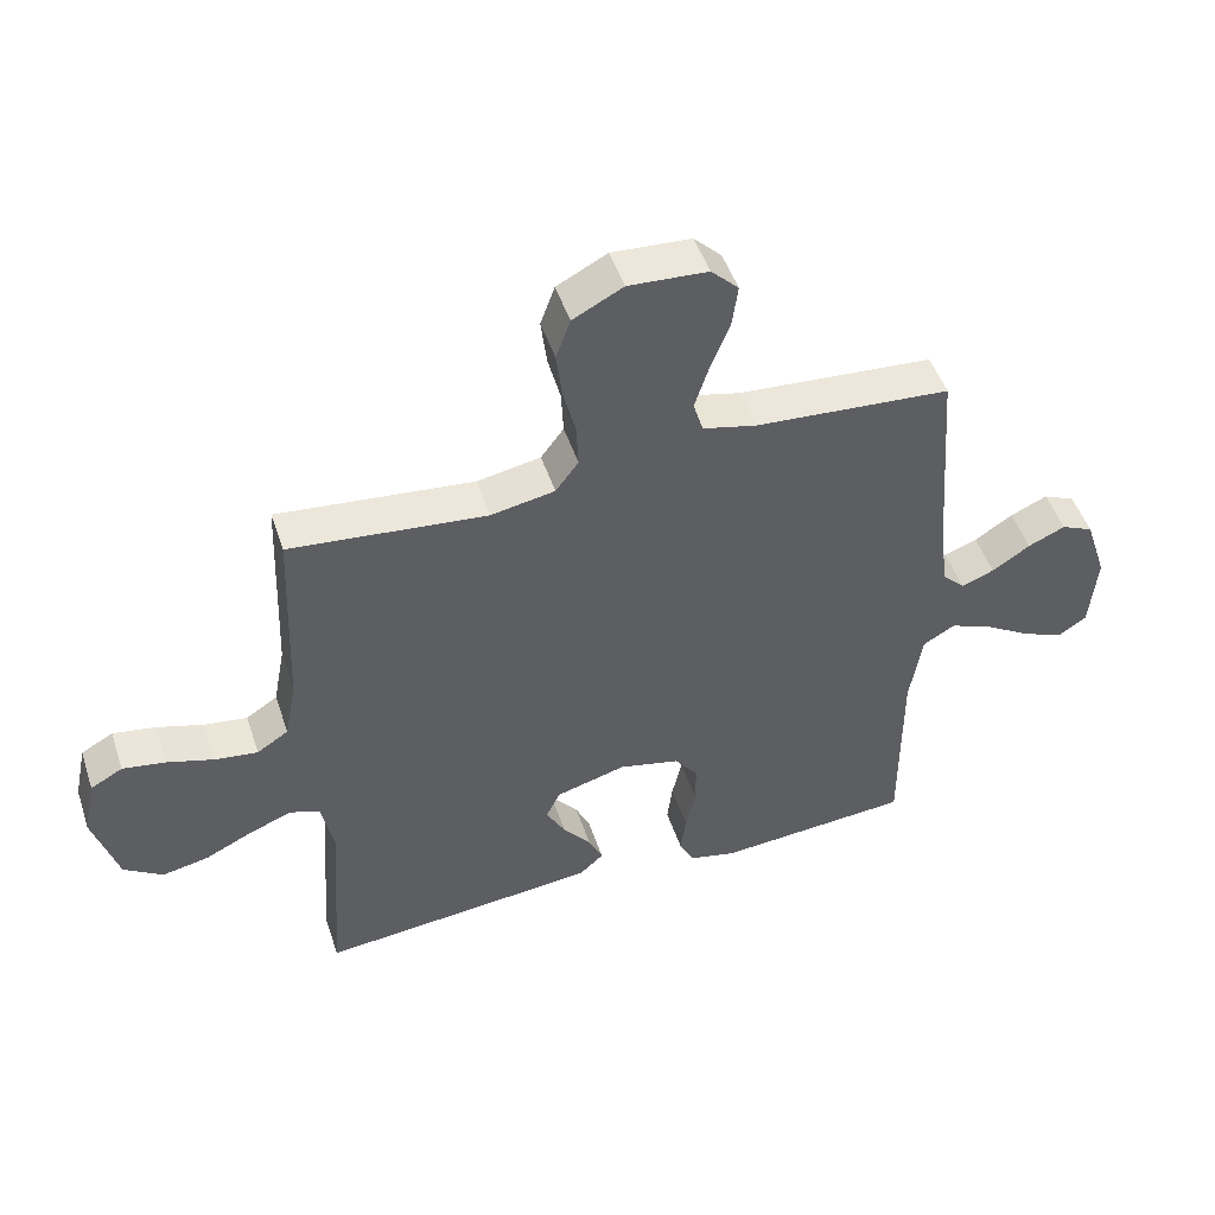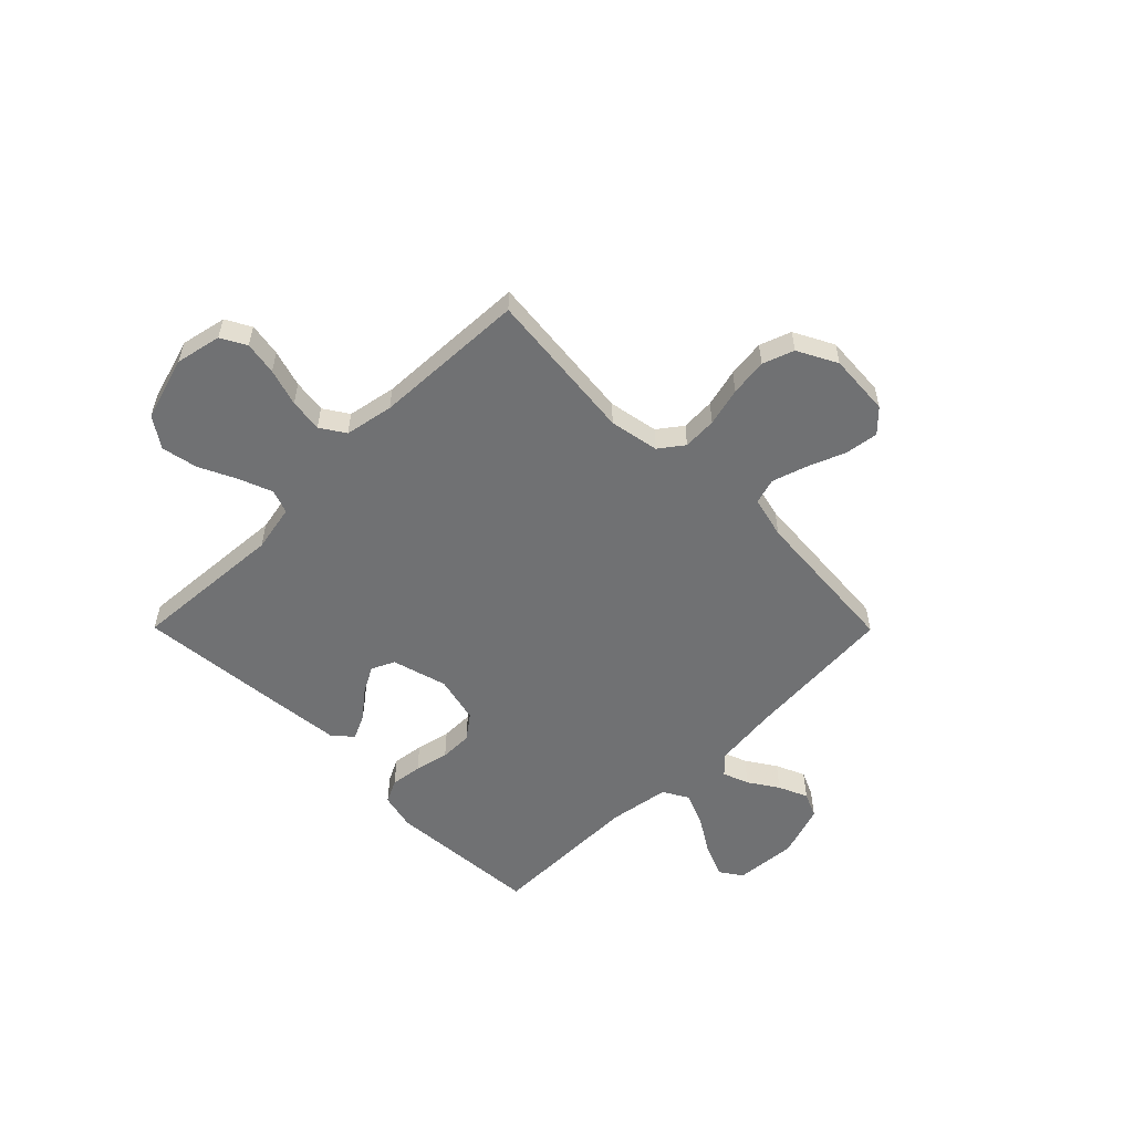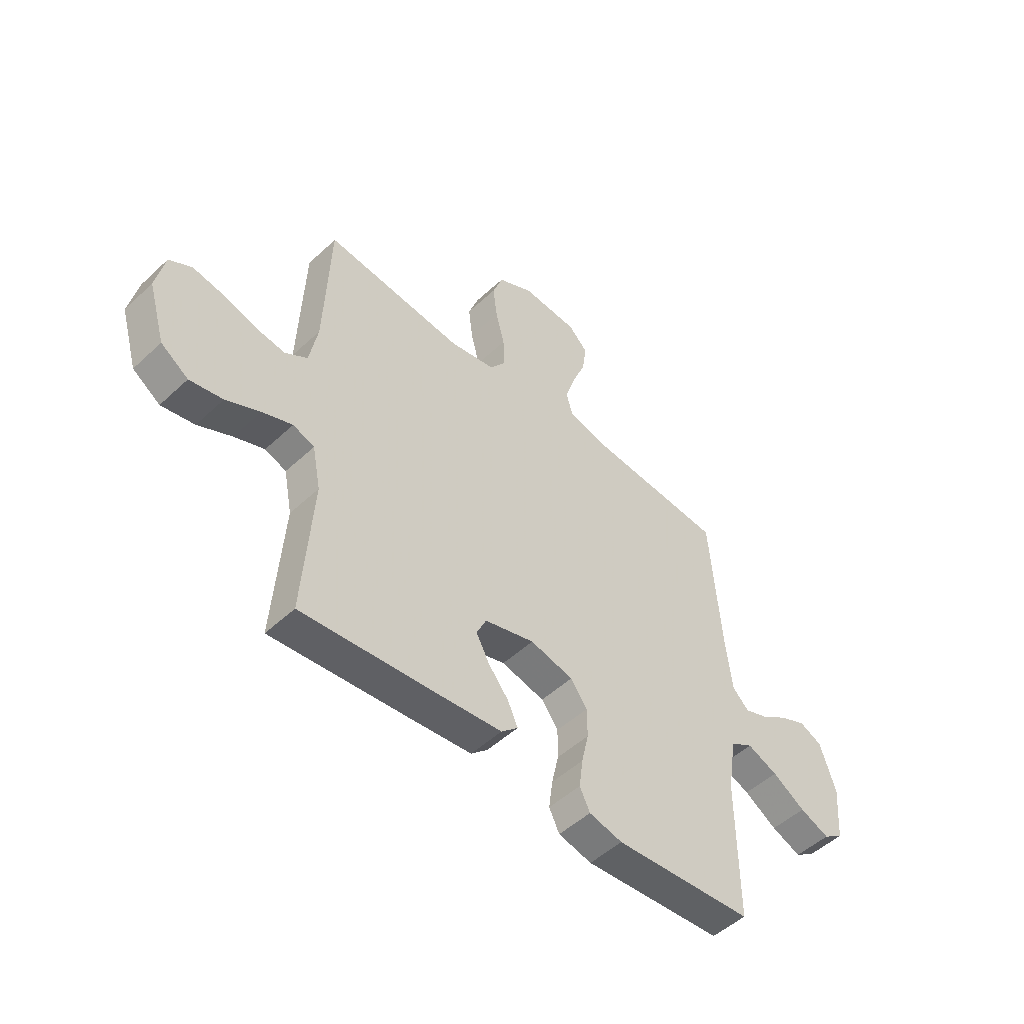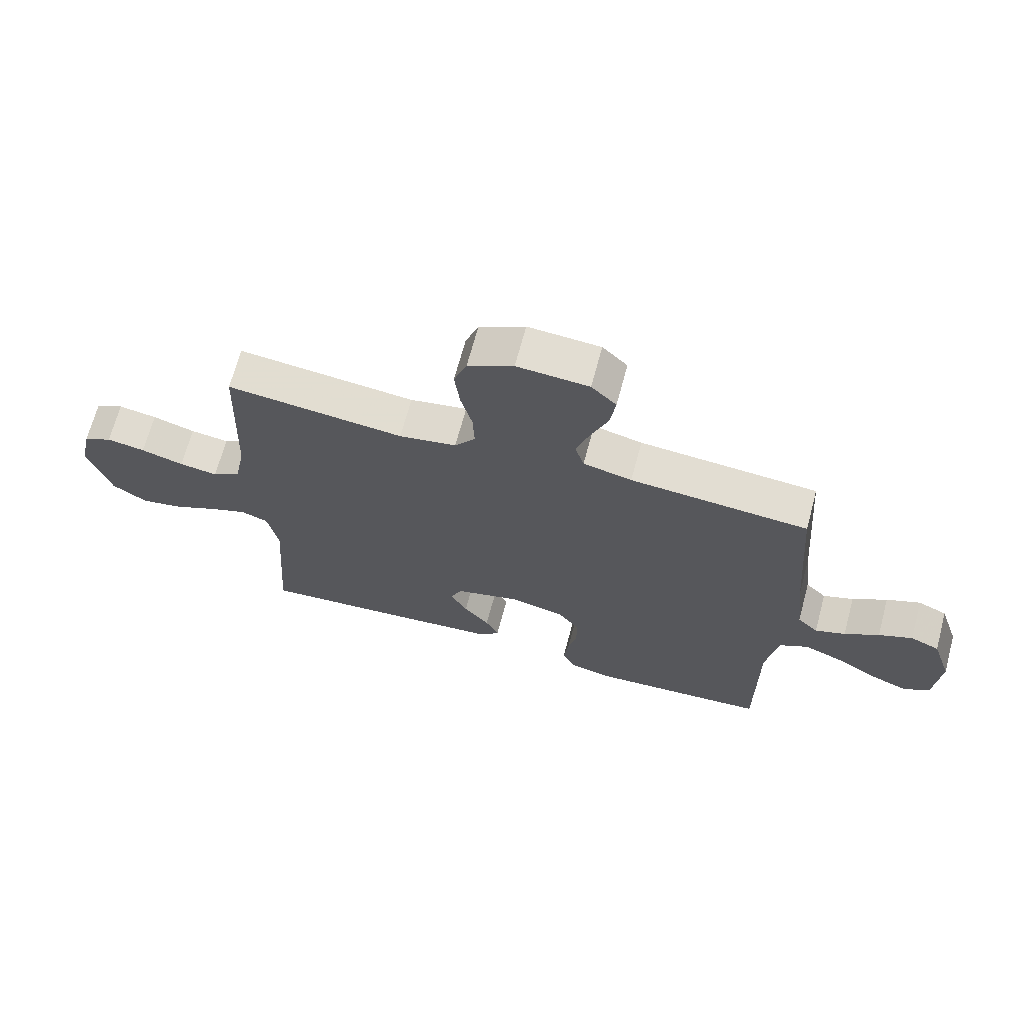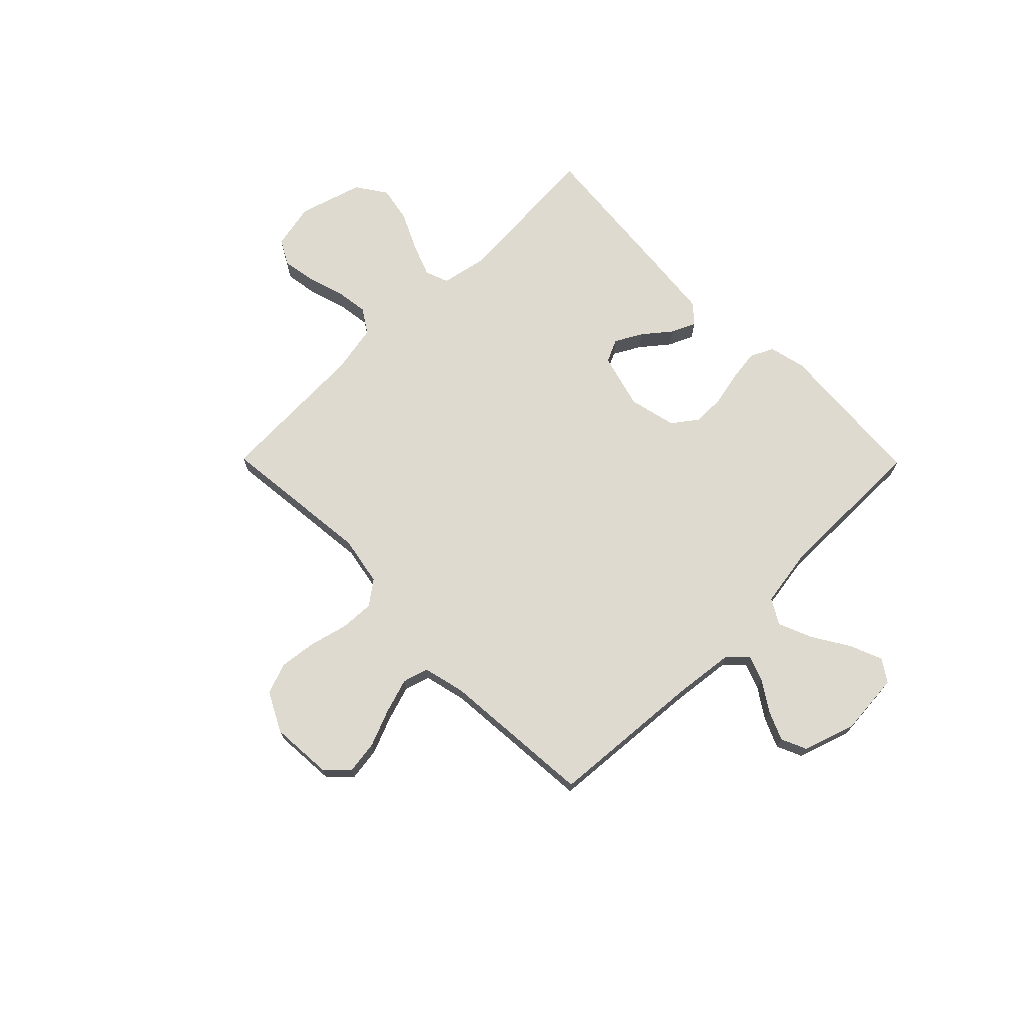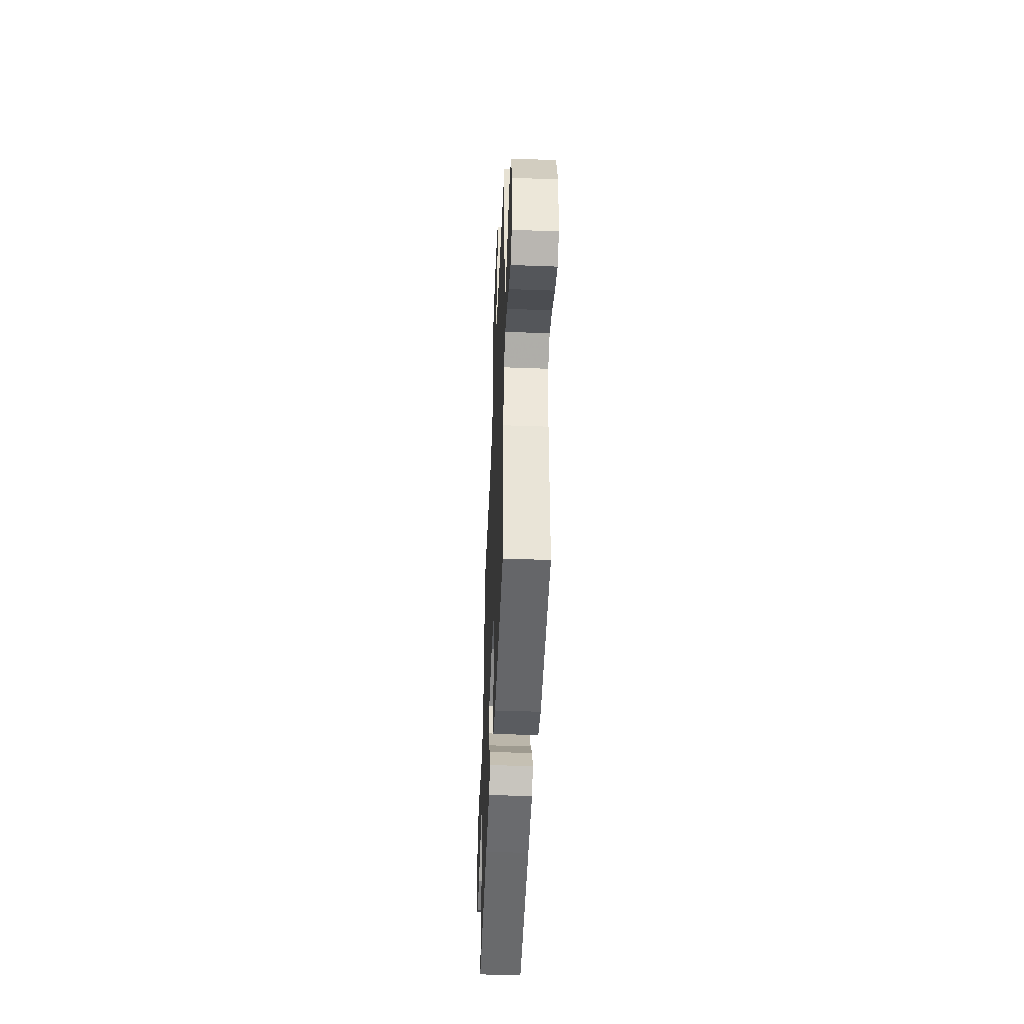
<metadata>
{"format":"obj","ext":"obj","renderer":"f3d","projection":"perspective","resolution":1024,"background":"white","views":[{"elev":49.0,"azim":-18.3,"up":"+Z"},{"elev":-55.2,"azim":-45.2,"up":"+Y"},{"elev":-50.2,"azim":-44.4,"up":"+Z"},{"elev":67.9,"azim":15.0,"up":"+Z"},{"elev":70.9,"azim":45.4,"up":"+Y"},{"elev":-47.6,"azim":87.6,"up":"+Z"}]}
</metadata>
<code>
v 0.5 0.07 0.5
v 0.523 0.07 0.2
v 0.537 0.07 0.078
v 0.572 0.07 0.043
v 0.623 0.07 0.062
v 0.681 0.07 0.1
v 0.738 0.07 0.125
v 0.787 0.07 0.103
v 0.821 0.07 0
v 0.811 0.07 -0.121
v 0.768 0.07 -0.15
v 0.704 0.07 -0.124
v 0.633 0.07 -0.08
v 0.567 0.07 -0.053
v 0.518 0.07 -0.081
v 0.499 0.07 -0.2
v 0.5 0.07 -0.5
v 0.2 0.07 -0.522
v 0.128 0.07 -0.505
v 0.106 0.07 -0.46
v 0.114 0.07 -0.398
v 0.129 0.07 -0.331
v 0.129 0.07 -0.267
v 0.093 0.07 -0.219
v 0 0.07 -0.197
v -0.108 0.07 -0.227
v -0.129 0.07 -0.272
v -0.1 0.07 -0.325
v -0.057 0.07 -0.378
v -0.035 0.07 -0.426
v -0.071 0.07 -0.459
v -0.2 0.07 -0.472
v -0.5 0.07 -0.5
v -0.479 0.07 -0.2
v -0.497 0.07 -0.108
v -0.543 0.07 -0.091
v -0.608 0.07 -0.116
v -0.681 0.07 -0.151
v -0.752 0.07 -0.165
v -0.811 0.07 -0.125
v -0.848 0.07 0
v -0.829 0.07 0.089
v -0.78 0.07 0.116
v -0.715 0.07 0.105
v -0.643 0.07 0.083
v -0.578 0.07 0.074
v -0.53 0.07 0.105
v -0.512 0.07 0.2
v -0.5 0.07 0.5
v -0.2 0.07 0.469
v -0.103 0.07 0.487
v -0.068 0.07 0.534
v -0.071 0.07 0.6
v -0.09 0.07 0.675
v -0.099 0.07 0.748
v -0.077 0.07 0.809
v 0 0.07 0.849
v 0.121 0.07 0.841
v 0.163 0.07 0.799
v 0.154 0.07 0.734
v 0.125 0.07 0.662
v 0.103 0.07 0.593
v 0.118 0.07 0.543
v 0.2 0.07 0.523
v 0.5 0 0.5
v 0.523 0 0.2
v 0.537 0 0.078
v 0.572 0 0.043
v 0.623 0 0.062
v 0.681 0 0.1
v 0.738 0 0.125
v 0.787 0 0.103
v 0.821 0 0
v 0.811 0 -0.121
v 0.768 0 -0.15
v 0.704 0 -0.124
v 0.633 0 -0.08
v 0.567 0 -0.053
v 0.518 0 -0.081
v 0.499 0 -0.2
v 0.5 0 -0.5
v 0.2 0 -0.522
v 0.128 0 -0.505
v 0.106 0 -0.46
v 0.114 0 -0.398
v 0.129 0 -0.331
v 0.129 0 -0.267
v 0.093 0 -0.219
v 0 0 -0.197
v -0.108 0 -0.227
v -0.129 0 -0.272
v -0.1 0 -0.325
v -0.057 0 -0.378
v -0.035 0 -0.426
v -0.071 0 -0.459
v -0.2 0 -0.472
v -0.5 0 -0.5
v -0.479 0 -0.2
v -0.497 0 -0.108
v -0.543 0 -0.091
v -0.608 0 -0.116
v -0.681 0 -0.151
v -0.752 0 -0.165
v -0.811 0 -0.125
v -0.848 0 0
v -0.829 0 0.089
v -0.78 0 0.116
v -0.715 0 0.105
v -0.643 0 0.083
v -0.578 0 0.074
v -0.53 0 0.105
v -0.512 0 0.2
v -0.5 0 0.5
v -0.2 0 0.469
v -0.103 0 0.487
v -0.068 0 0.534
v -0.071 0 0.6
v -0.09 0 0.675
v -0.099 0 0.748
v -0.077 0 0.809
v 0 0 0.849
v 0.121 0 0.841
v 0.163 0 0.799
v 0.154 0 0.734
v 0.125 0 0.662
v 0.103 0 0.593
v 0.118 0 0.543
v 0.2 0 0.523
f 59 60 61
f 58 59 61
f 57 58 61
f 56 57 61
f 55 56 61
f 54 55 61
f 53 54 61
f 52 53 61 62
f 51 52 62 63
f 48 49 50
f 47 48 50 51
f 43 44 45
f 42 43 45
f 41 42 45
f 40 41 45
f 39 40 45
f 38 39 45
f 37 38 45
f 36 37 45 46
f 35 36 46 47
f 32 33 34
f 31 32 34
f 30 31 34
f 29 30 34
f 28 29 34
f 34 35 47
f 28 34 47
f 27 28 47
f 20 21 22
f 19 20 22
f 18 19 22
f 17 18 22
f 16 17 22
f 15 16 22 23
f 14 15 23 24
f 11 12 13
f 10 11 13
f 9 10 13
f 8 9 13
f 7 8 13
f 6 7 13
f 5 6 13
f 4 5 13 14
f 14 24 25
f 4 14 25
f 3 4 25
f 64 1 2
f 51 63 64
f 47 51 64
f 27 47 64
f 26 27 64
f 25 26 64
f 3 25 64
f 2 3 64
f 125 124 123
f 125 123 122
f 125 122 121
f 125 121 120
f 125 120 119
f 125 119 118
f 125 118 117
f 126 125 117 116
f 127 126 116 115
f 114 113 112
f 115 114 112 111
f 109 108 107
f 109 107 106
f 109 106 105
f 109 105 104
f 109 104 103
f 109 103 102
f 109 102 101
f 110 109 101 100
f 111 110 100 99
f 98 97 96
f 98 96 95
f 98 95 94
f 98 94 93
f 98 93 92
f 111 99 98
f 111 98 92
f 111 92 91
f 86 85 84
f 86 84 83
f 86 83 82
f 86 82 81
f 86 81 80
f 87 86 80 79
f 88 87 79 78
f 77 76 75
f 77 75 74
f 77 74 73
f 77 73 72
f 77 72 71
f 77 71 70
f 77 70 69
f 78 77 69 68
f 89 88 78
f 89 78 68
f 89 68 67
f 66 65 128
f 128 127 115
f 128 115 111
f 128 111 91
f 128 91 90
f 128 90 89
f 128 89 67
f 128 67 66
f 1 65 66 2
f 2 66 67 3
f 3 67 68 4
f 4 68 69 5
f 5 69 70 6
f 6 70 71 7
f 7 71 72 8
f 8 72 73 9
f 9 73 74 10
f 10 74 75 11
f 11 75 76 12
f 12 76 77 13
f 13 77 78 14
f 14 78 79 15
f 15 79 80 16
f 16 80 81 17
f 17 81 82 18
f 18 82 83 19
f 19 83 84 20
f 20 84 85 21
f 21 85 86 22
f 22 86 87 23
f 23 87 88 24
f 24 88 89 25
f 25 89 90 26
f 26 90 91 27
f 27 91 92 28
f 28 92 93 29
f 29 93 94 30
f 30 94 95 31
f 31 95 96 32
f 32 96 97 33
f 33 97 98 34
f 34 98 99 35
f 35 99 100 36
f 36 100 101 37
f 37 101 102 38
f 38 102 103 39
f 39 103 104 40
f 40 104 105 41
f 41 105 106 42
f 42 106 107 43
f 43 107 108 44
f 44 108 109 45
f 45 109 110 46
f 46 110 111 47
f 47 111 112 48
f 48 112 113 49
f 49 113 114 50
f 50 114 115 51
f 51 115 116 52
f 52 116 117 53
f 53 117 118 54
f 54 118 119 55
f 55 119 120 56
f 56 120 121 57
f 57 121 122 58
f 58 122 123 59
f 59 123 124 60
f 60 124 125 61
f 61 125 126 62
f 62 126 127 63
f 63 127 128 64
f 64 128 65 1

</code>
